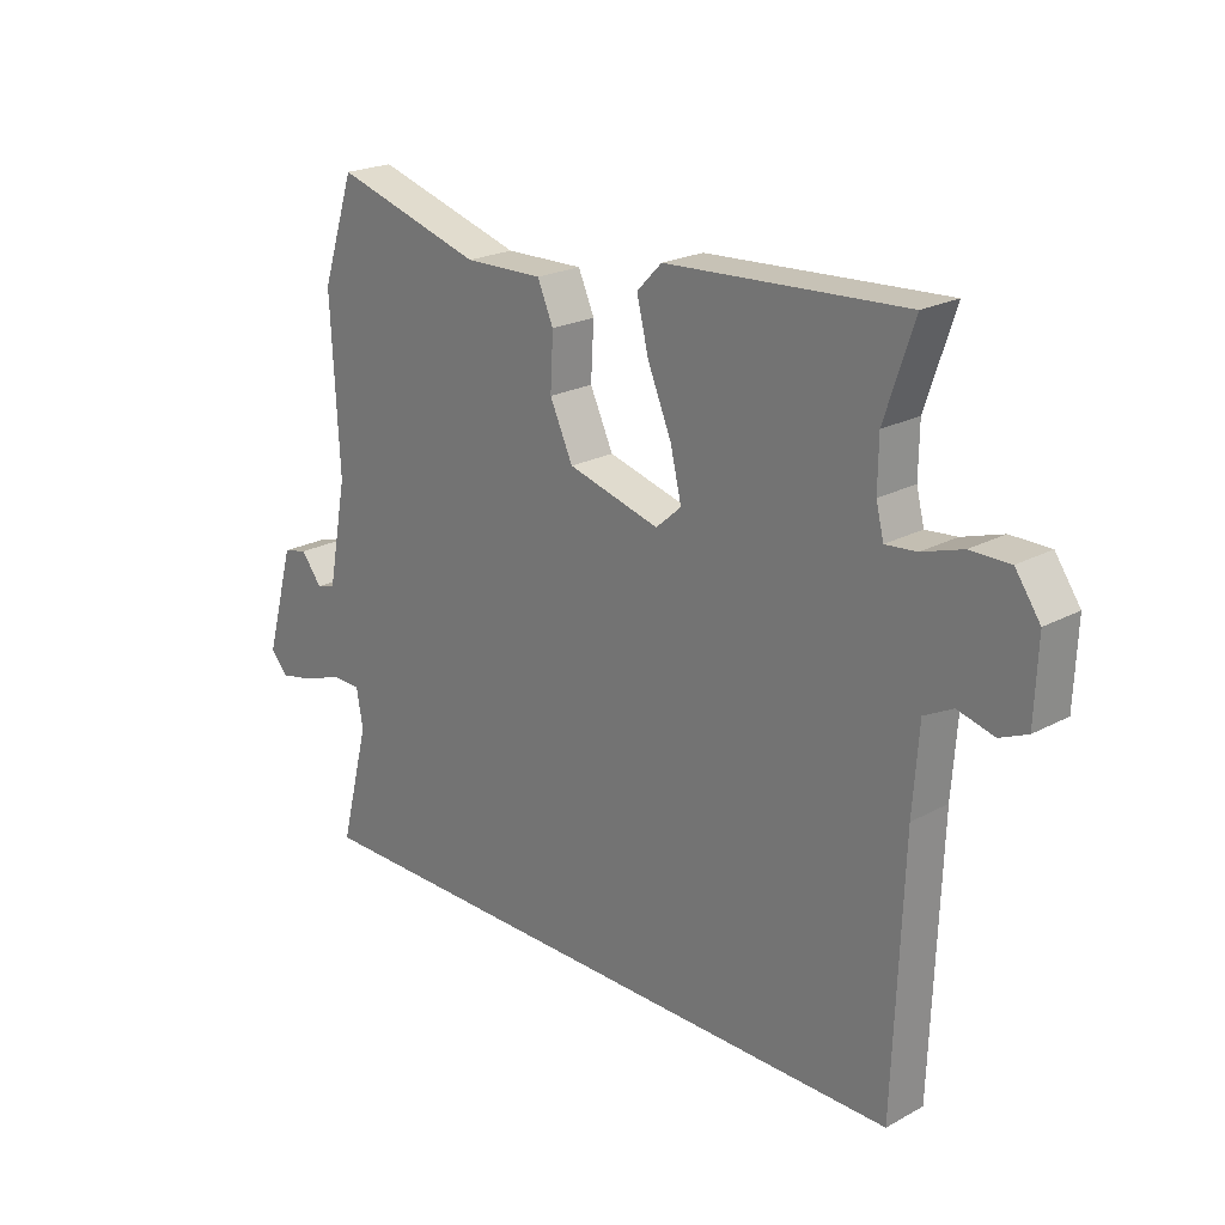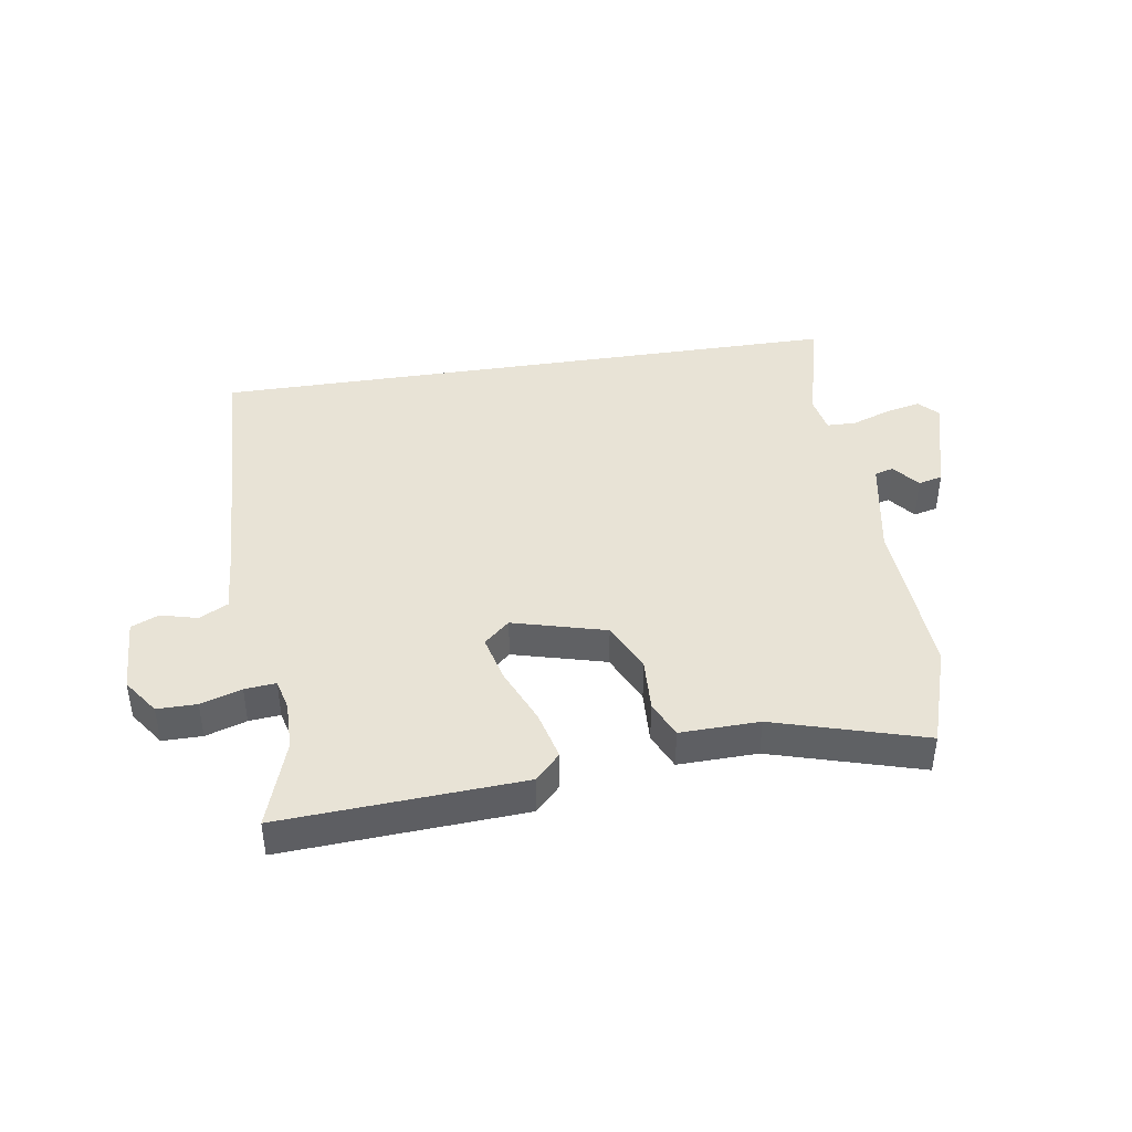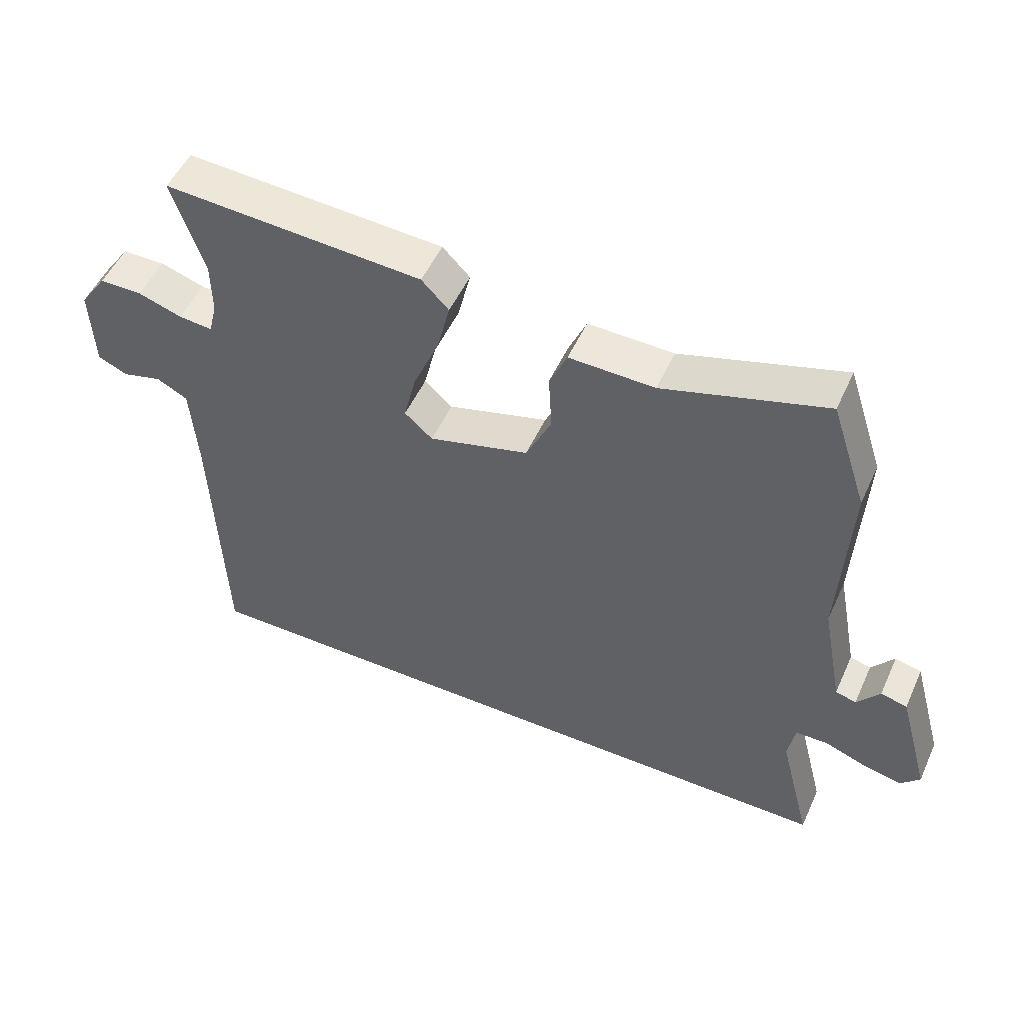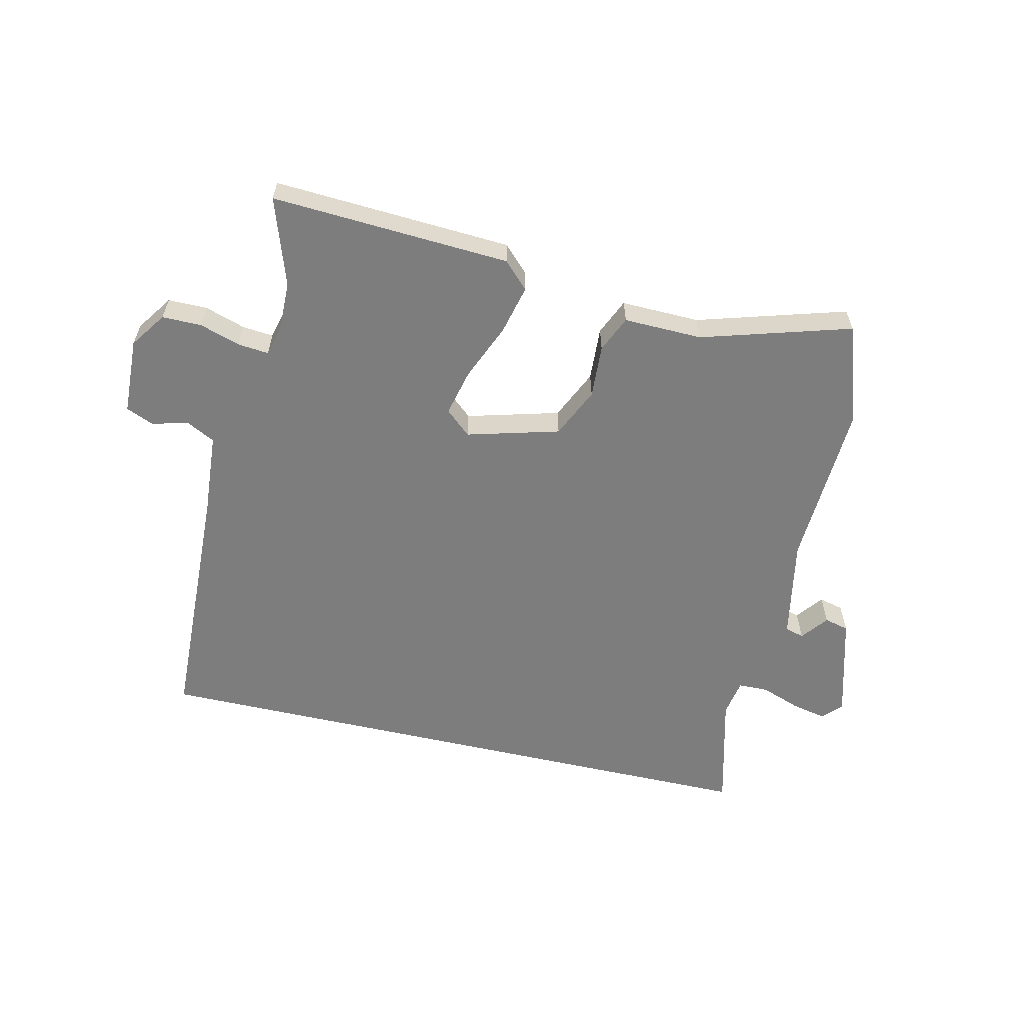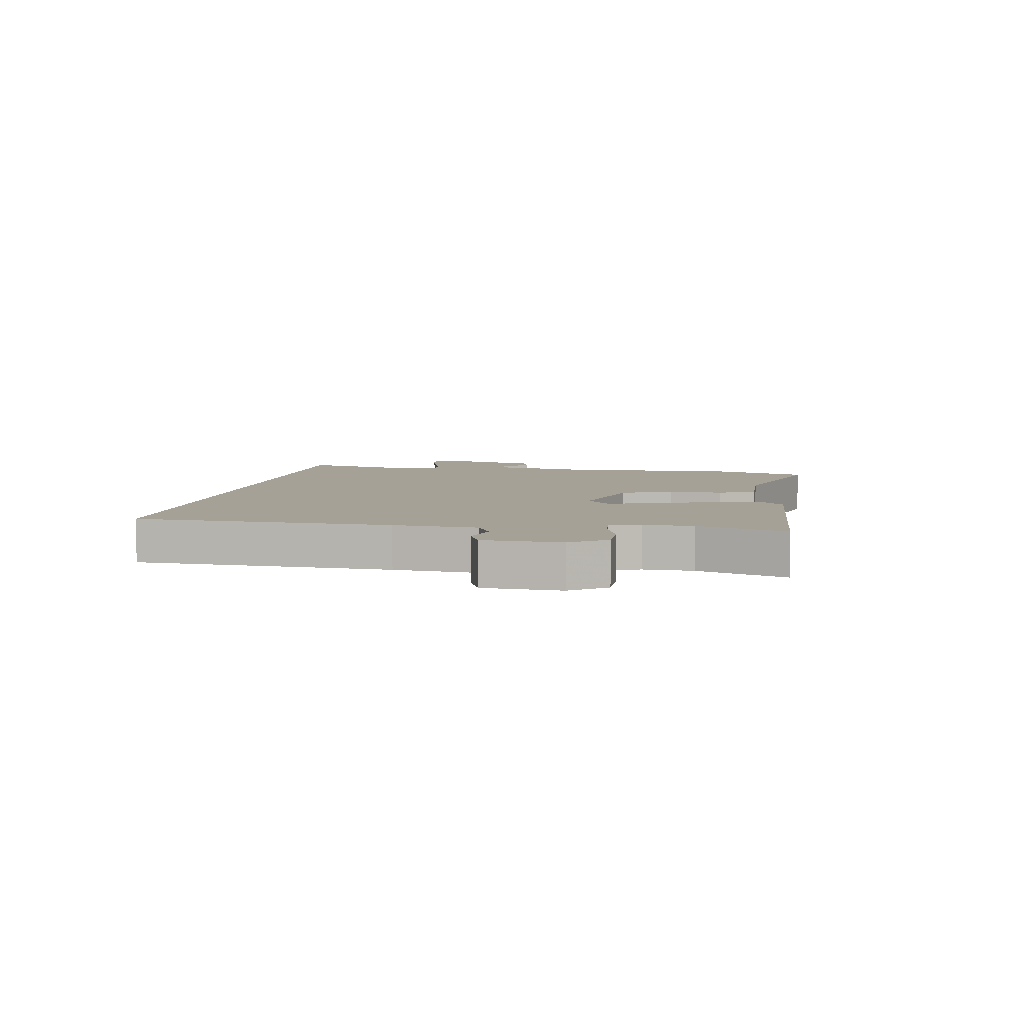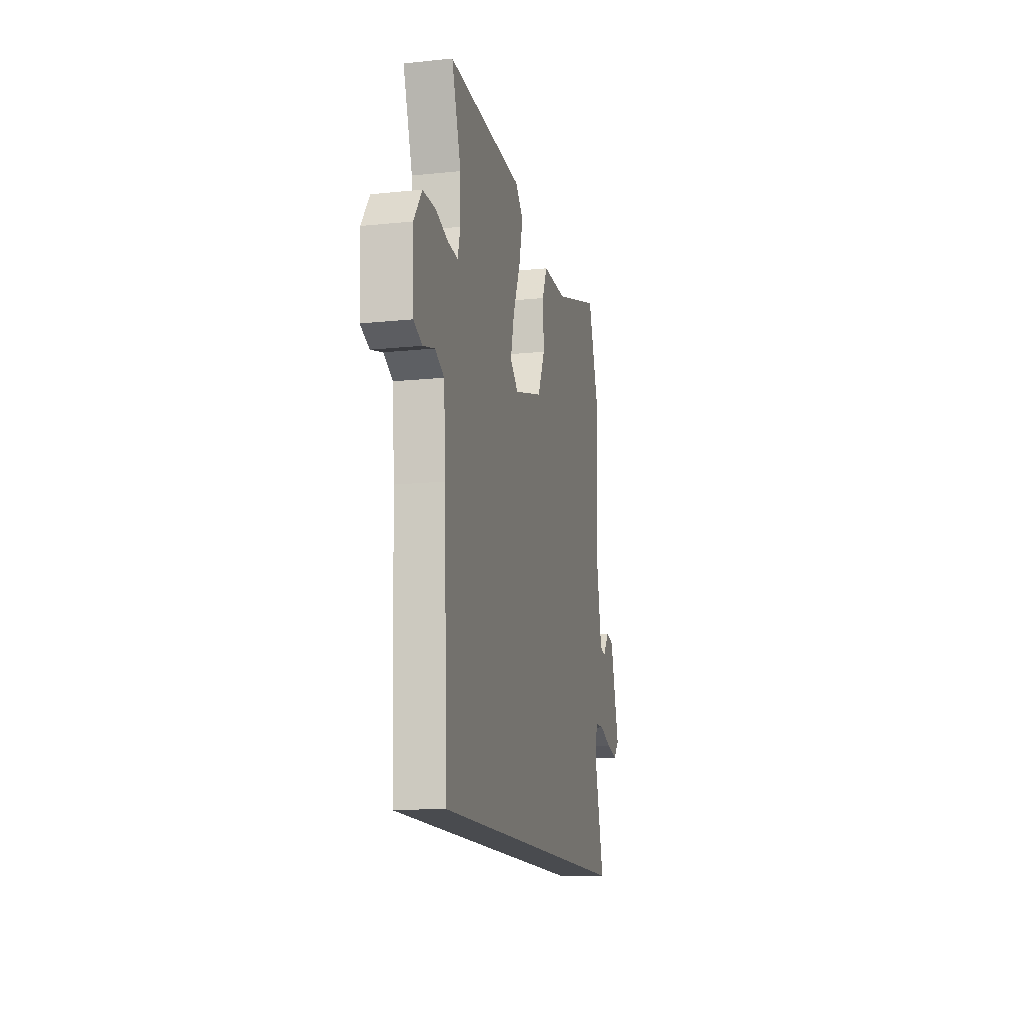
<metadata>
{"format":"obj","ext":"obj","renderer":"f3d","projection":"perspective","resolution":1024,"background":"white","views":[{"elev":22.1,"azim":-133.2,"up":"+Z"},{"elev":41.7,"azim":-8.9,"up":"+Y"},{"elev":51.6,"azim":24.1,"up":"+Z"},{"elev":-59.2,"azim":-12.9,"up":"+Y"},{"elev":6.1,"azim":-80.0,"up":"+Y"},{"elev":-14.0,"azim":-77.1,"up":"+Z"}]}
</metadata>
<code>
v -0.518 0.07 -0.5
v -0.533 0.07 -0.075
v -0.543 0.07 0.064
v -0.591 0.07 0.089
v -0.652 0.07 0.073
v -0.698 0.07 0.093
v -0.703 0.07 0.222
v -0.661 0.07 0.282
v -0.595 0.07 0.282
v -0.527 0.07 0.26
v -0.475 0.07 0.255
v -0.462 0.07 0.307
v -0.463 0.07 0.389
v -0.512 0.07 0.536
v -0.112 0.07 0.513
v -0.07 0.07 0.47
v -0.09 0.07 0.388
v -0.13 0.07 0.293
v -0.149 0.07 0.214
v -0.106 0.07 0.176
v 0.049 0.07 0.218
v 0.088 0.07 0.302
v 0.083 0.07 0.392
v 0.11 0.07 0.453
v 0.242 0.07 0.45
v 0.492 0.07 0.524
v 0.548 0.07 0.355
v 0.534 0.07 0.076
v 0.567 0.07 -0.096
v 0.599 0.07 -0.105
v 0.634 0.07 -0.06
v 0.675 0.07 -0.07
v 0.724 0.07 -0.245
v 0.694 0.07 -0.277
v 0.635 0.07 -0.264
v 0.569 0.07 -0.24
v 0.519 0.07 -0.241
v 0.508 0.07 -0.304
v 0.558 0.07 -0.5
v -0.518 0 -0.5
v -0.533 0 -0.075
v -0.543 0 0.064
v -0.591 0 0.089
v -0.652 0 0.073
v -0.698 0 0.093
v -0.703 0 0.222
v -0.661 0 0.282
v -0.595 0 0.282
v -0.527 0 0.26
v -0.475 0 0.255
v -0.462 0 0.307
v -0.463 0 0.389
v -0.512 0 0.536
v -0.112 0 0.513
v -0.07 0 0.47
v -0.09 0 0.388
v -0.13 0 0.293
v -0.149 0 0.214
v -0.106 0 0.176
v 0.049 0 0.218
v 0.088 0 0.302
v 0.083 0 0.392
v 0.11 0 0.453
v 0.242 0 0.45
v 0.492 0 0.524
v 0.548 0 0.355
v 0.534 0 0.076
v 0.567 0 -0.096
v 0.599 0 -0.105
v 0.634 0 -0.06
v 0.675 0 -0.07
v 0.724 0 -0.245
v 0.694 0 -0.277
v 0.635 0 -0.264
v 0.569 0 -0.24
v 0.519 0 -0.241
v 0.508 0 -0.304
v 0.558 0 -0.5
f 38 39 1 2
f 37 38 2 3
f 36 37 3 4
f 33 34 35 36
f 33 36 4
f 30 31 32 33
f 29 30 33 4
f 28 29 4
f 25 26 27 28
f 22 23 24 25
f 21 22 25 28
f 20 21 28
f 15 16 17 18
f 13 14 15 18
f 12 13 18 19
f 11 12 19 20
f 7 8 9 10
f 7 10 11 20
f 4 5 6 7
f 4 7 20 28
f 41 40 78 77
f 42 41 77 76
f 43 42 76 75
f 75 74 73 72
f 43 75 72
f 72 71 70 69
f 43 72 69 68
f 43 68 67
f 67 66 65 64
f 64 63 62 61
f 67 64 61 60
f 67 60 59
f 57 56 55 54
f 57 54 53 52
f 58 57 52 51
f 59 58 51 50
f 49 48 47 46
f 59 50 49 46
f 46 45 44 43
f 67 59 46 43
f 1 40 41 2
f 2 41 42 3
f 3 42 43 4
f 4 43 44 5
f 5 44 45 6
f 6 45 46 7
f 7 46 47 8
f 8 47 48 9
f 9 48 49 10
f 10 49 50 11
f 11 50 51 12
f 12 51 52 13
f 13 52 53 14
f 14 53 54 15
f 15 54 55 16
f 16 55 56 17
f 17 56 57 18
f 18 57 58 19
f 19 58 59 20
f 20 59 60 21
f 21 60 61 22
f 22 61 62 23
f 23 62 63 24
f 24 63 64 25
f 25 64 65 26
f 26 65 66 27
f 27 66 67 28
f 28 67 68 29
f 29 68 69 30
f 30 69 70 31
f 31 70 71 32
f 32 71 72 33
f 33 72 73 34
f 34 73 74 35
f 35 74 75 36
f 36 75 76 37
f 37 76 77 38
f 38 77 78 39
f 39 78 40 1

</code>
